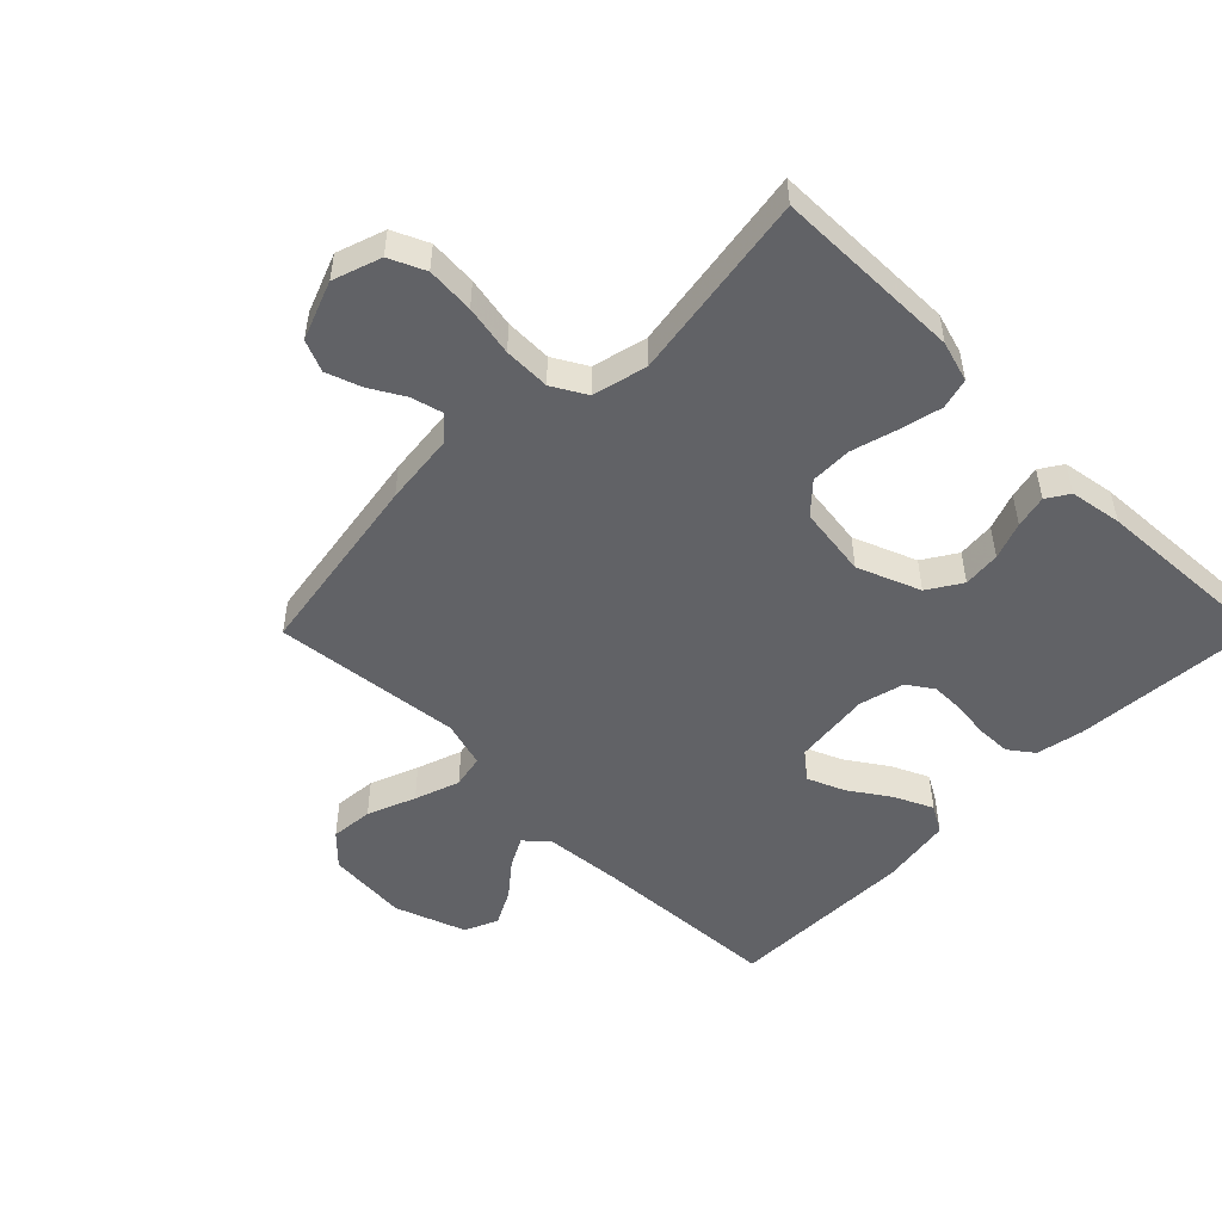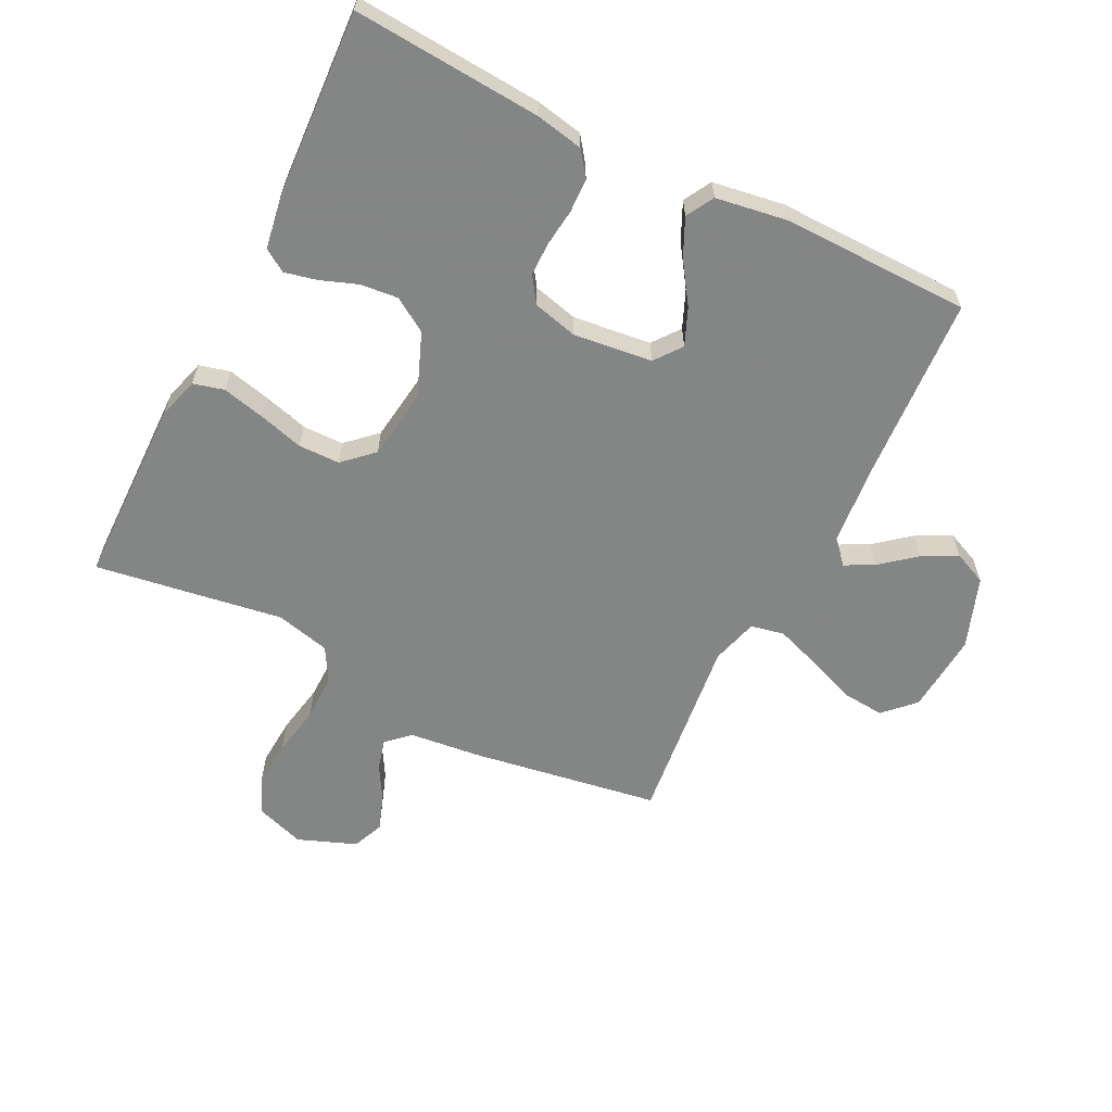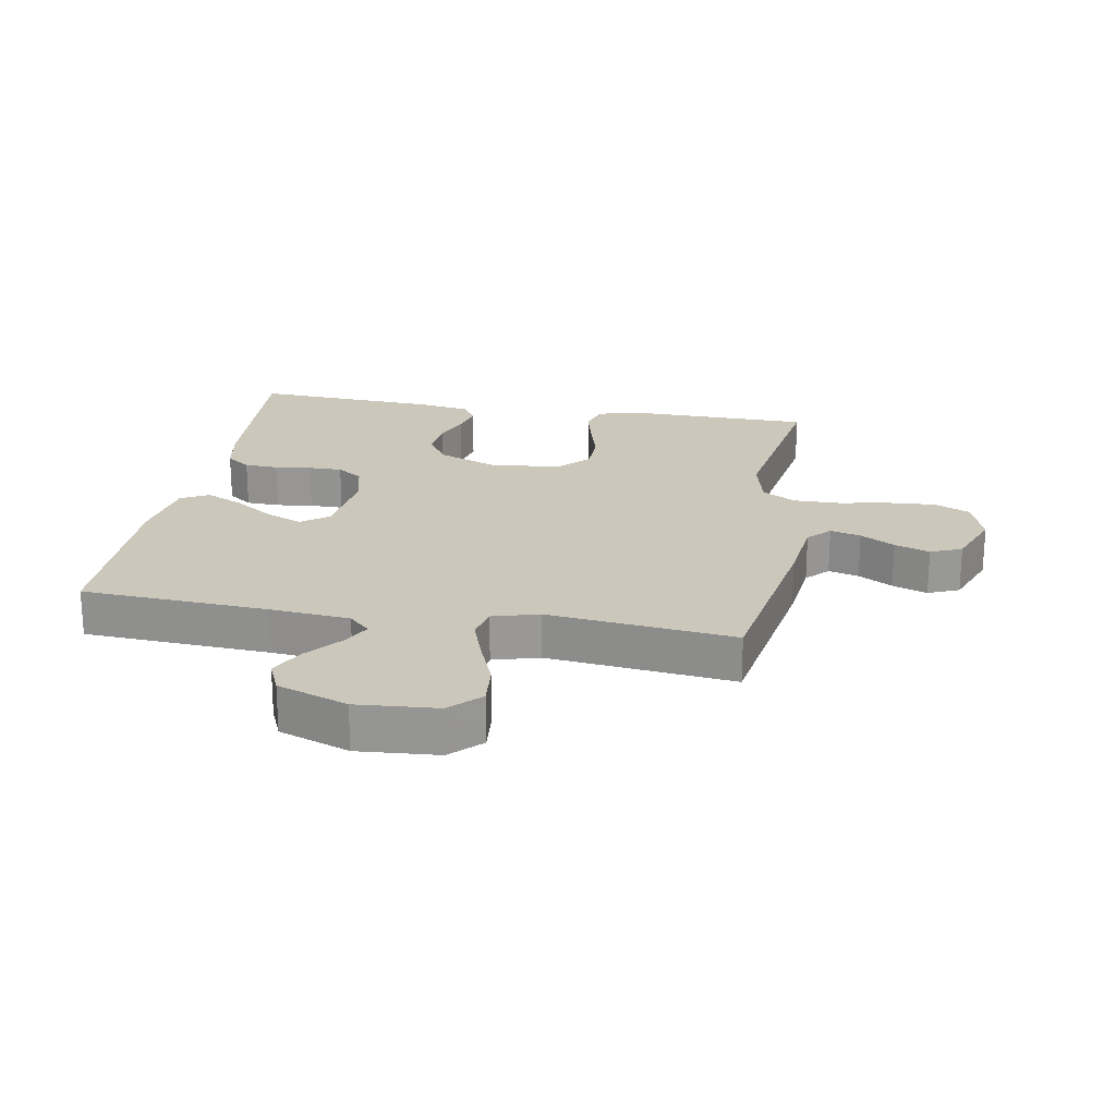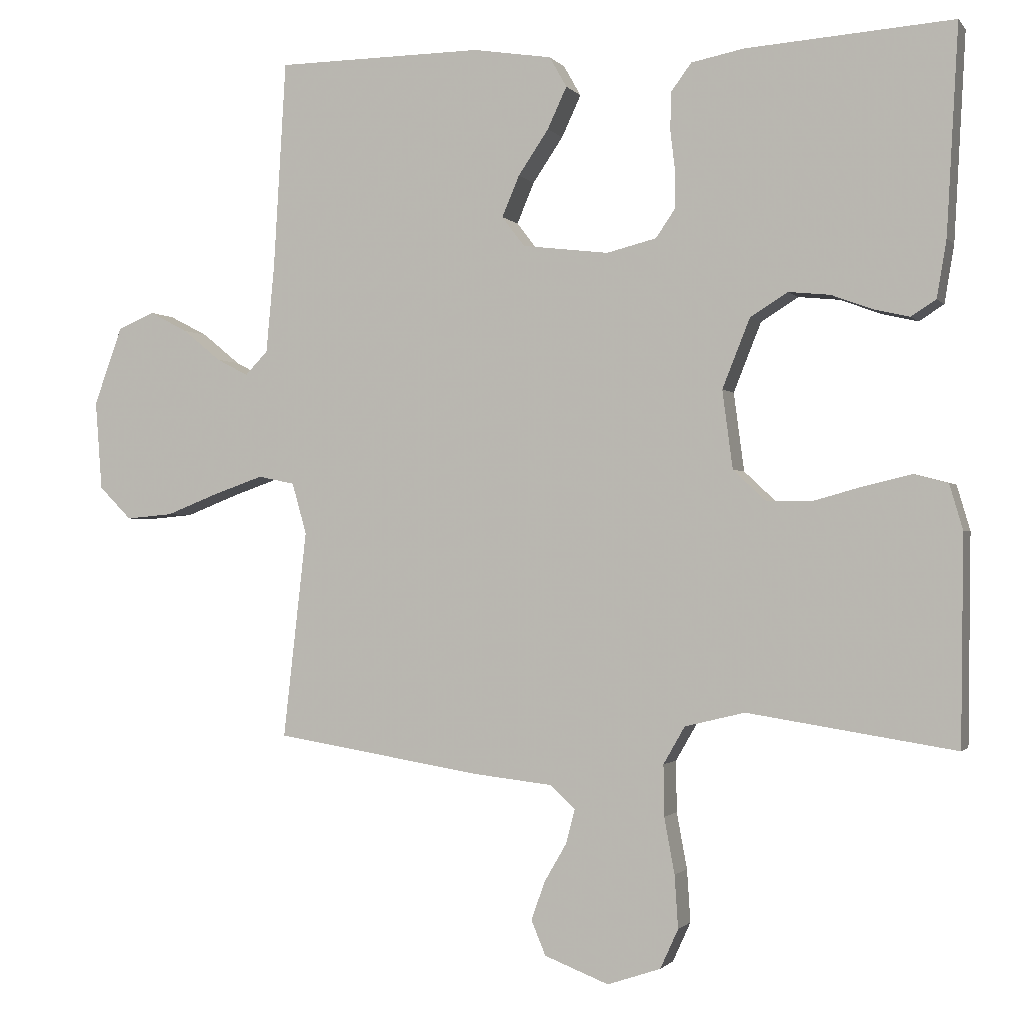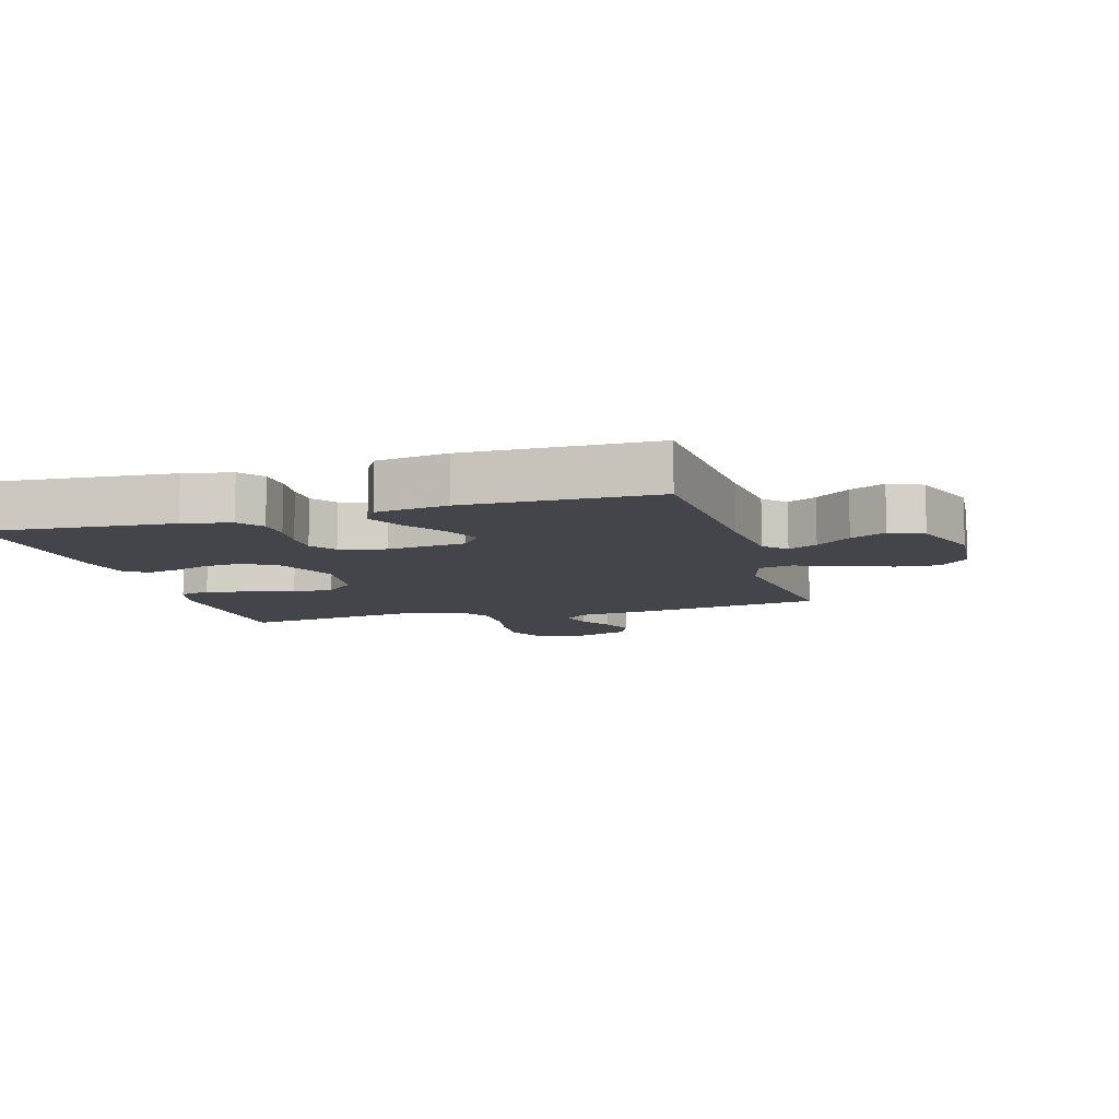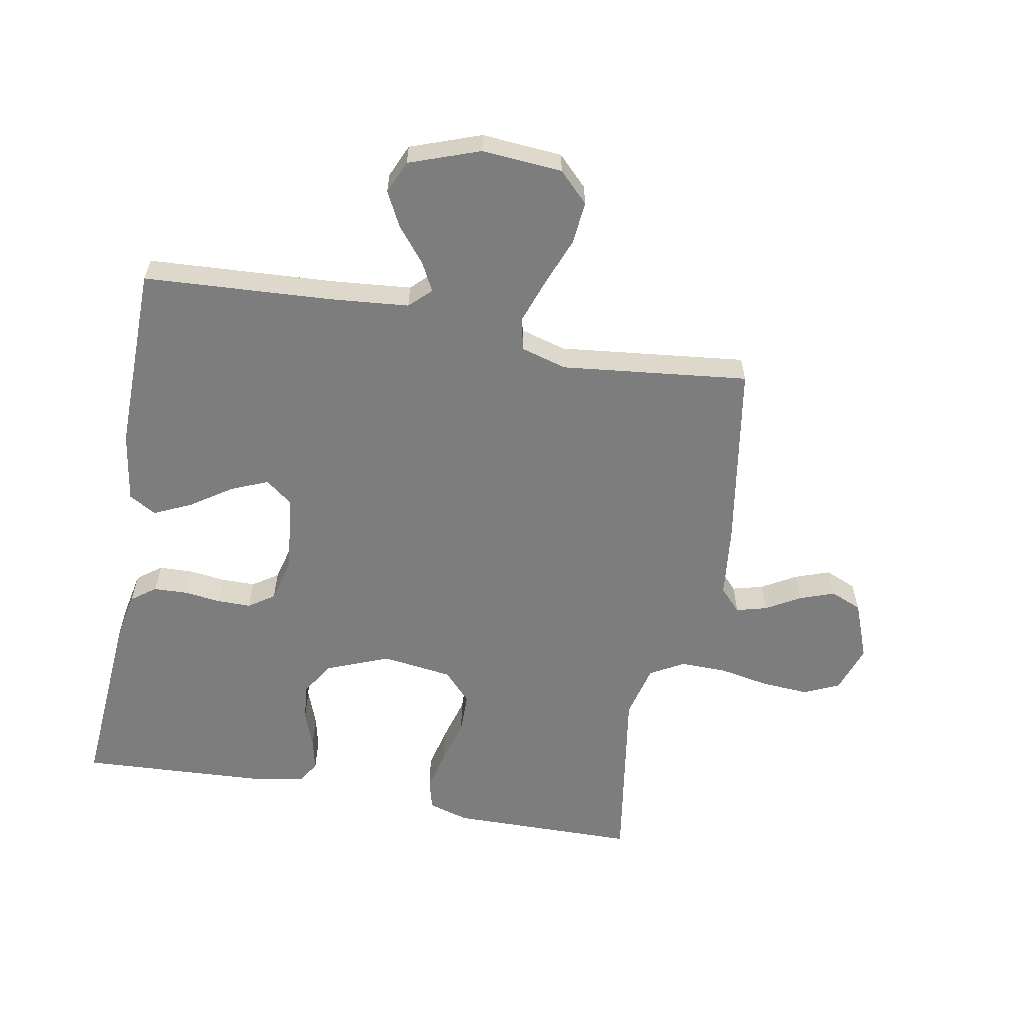
<metadata>
{"format":"obj","ext":"obj","renderer":"f3d","projection":"perspective","resolution":1024,"background":"white","views":[{"elev":-50.7,"azim":-134.9,"up":"+Y"},{"elev":-61.6,"azim":-26.7,"up":"+Y"},{"elev":21.7,"azim":100.0,"up":"+Y"},{"elev":-1.2,"azim":-161.6,"up":"+Z"},{"elev":-9.2,"azim":16.1,"up":"+Y"},{"elev":-59.2,"azim":79.5,"up":"+Y"}]}
</metadata>
<code>
v 0.5 0.07 -0.5
v 0.2 0.07 -0.549
v 0.085 0.07 -0.562
v 0.049 0.07 -0.596
v 0.062 0.07 -0.645
v 0.094 0.07 -0.7
v 0.114 0.07 -0.756
v 0.093 0.07 -0.806
v 0 0.07 -0.842
v -0.077 0.07 -0.816
v -0.103 0.07 -0.759
v -0.098 0.07 -0.683
v -0.083 0.07 -0.602
v -0.082 0.07 -0.528
v -0.113 0.07 -0.474
v -0.2 0.07 -0.453
v -0.5 0.07 -0.5
v -0.504 0.07 -0.2
v -0.485 0.07 -0.135
v -0.436 0.07 -0.122
v -0.368 0.07 -0.138
v -0.296 0.07 -0.158
v -0.23 0.07 -0.157
v -0.183 0.07 -0.113
v -0.168 0.07 0
v -0.208 0.07 0.1
v -0.262 0.07 0.134
v -0.322 0.07 0.128
v -0.381 0.07 0.106
v -0.433 0.07 0.094
v -0.469 0.07 0.117
v -0.483 0.07 0.2
v -0.5 0.07 0.5
v -0.2 0.07 0.479
v -0.124 0.07 0.464
v -0.095 0.07 0.425
v -0.093 0.07 0.371
v -0.1 0.07 0.312
v -0.1 0.07 0.258
v -0.072 0.07 0.217
v 0 0.07 0.199
v 0.125 0.07 0.214
v 0.158 0.07 0.257
v 0.133 0.07 0.316
v 0.089 0.07 0.381
v 0.061 0.07 0.441
v 0.086 0.07 0.485
v 0.2 0.07 0.503
v 0.5 0.07 0.5
v 0.518 0.07 0.2
v 0.53 0.07 0.072
v 0.563 0.07 0.038
v 0.609 0.07 0.062
v 0.664 0.07 0.107
v 0.72 0.07 0.136
v 0.773 0.07 0.113
v 0.814 0.07 0
v 0.804 0.07 -0.129
v 0.757 0.07 -0.176
v 0.689 0.07 -0.17
v 0.612 0.07 -0.14
v 0.54 0.07 -0.115
v 0.487 0.07 -0.126
v 0.466 0.07 -0.2
v 0.5 0 -0.5
v 0.2 0 -0.549
v 0.085 0 -0.562
v 0.049 0 -0.596
v 0.062 0 -0.645
v 0.094 0 -0.7
v 0.114 0 -0.756
v 0.093 0 -0.806
v 0 0 -0.842
v -0.077 0 -0.816
v -0.103 0 -0.759
v -0.098 0 -0.683
v -0.083 0 -0.602
v -0.082 0 -0.528
v -0.113 0 -0.474
v -0.2 0 -0.453
v -0.5 0 -0.5
v -0.504 0 -0.2
v -0.485 0 -0.135
v -0.436 0 -0.122
v -0.368 0 -0.138
v -0.296 0 -0.158
v -0.23 0 -0.157
v -0.183 0 -0.113
v -0.168 0 0
v -0.208 0 0.1
v -0.262 0 0.134
v -0.322 0 0.128
v -0.381 0 0.106
v -0.433 0 0.094
v -0.469 0 0.117
v -0.483 0 0.2
v -0.5 0 0.5
v -0.2 0 0.479
v -0.124 0 0.464
v -0.095 0 0.425
v -0.093 0 0.371
v -0.1 0 0.312
v -0.1 0 0.258
v -0.072 0 0.217
v 0 0 0.199
v 0.125 0 0.214
v 0.158 0 0.257
v 0.133 0 0.316
v 0.089 0 0.381
v 0.061 0 0.441
v 0.086 0 0.485
v 0.2 0 0.503
v 0.5 0 0.5
v 0.518 0 0.2
v 0.53 0 0.072
v 0.563 0 0.038
v 0.609 0 0.062
v 0.664 0 0.107
v 0.72 0 0.136
v 0.773 0 0.113
v 0.814 0 0
v 0.804 0 -0.129
v 0.757 0 -0.176
v 0.689 0 -0.17
v 0.612 0 -0.14
v 0.54 0 -0.115
v 0.487 0 -0.126
v 0.466 0 -0.2
f 59 60 61
f 58 59 61
f 57 58 61
f 56 57 61
f 55 56 61
f 54 55 61
f 53 54 61
f 52 53 61 62
f 51 52 62 63
f 48 49 50
f 47 48 50
f 46 47 50
f 45 46 50
f 44 45 50
f 51 63 64
f 50 51 64
f 44 50 64
f 43 44 64
f 36 37 38
f 35 36 38
f 34 35 38
f 33 34 38
f 32 33 38
f 31 32 38
f 30 31 38
f 29 30 38
f 28 29 38
f 27 28 38 39
f 26 27 39 40
f 20 21 22
f 19 20 22
f 18 19 22
f 17 18 22
f 16 17 22
f 15 16 22 23
f 14 15 23 24
f 11 12 13
f 10 11 13
f 9 10 13
f 8 9 13
f 7 8 13
f 6 7 13
f 5 6 13
f 4 5 13 14
f 14 24 25
f 4 14 25
f 3 4 25
f 1 2 3
f 64 1 3
f 43 64 3
f 42 43 3
f 3 25 26
f 42 3 26
f 41 42 26
f 26 40 41
f 125 124 123
f 125 123 122
f 125 122 121
f 125 121 120
f 125 120 119
f 125 119 118
f 125 118 117
f 126 125 117 116
f 127 126 116 115
f 114 113 112
f 114 112 111
f 114 111 110
f 114 110 109
f 114 109 108
f 128 127 115
f 128 115 114
f 128 114 108
f 128 108 107
f 102 101 100
f 102 100 99
f 102 99 98
f 102 98 97
f 102 97 96
f 102 96 95
f 102 95 94
f 102 94 93
f 102 93 92
f 103 102 92 91
f 104 103 91 90
f 86 85 84
f 86 84 83
f 86 83 82
f 86 82 81
f 86 81 80
f 87 86 80 79
f 88 87 79 78
f 77 76 75
f 77 75 74
f 77 74 73
f 77 73 72
f 77 72 71
f 77 71 70
f 77 70 69
f 78 77 69 68
f 89 88 78
f 89 78 68
f 89 68 67
f 67 66 65
f 67 65 128
f 67 128 107
f 67 107 106
f 90 89 67
f 90 67 106
f 90 106 105
f 105 104 90
f 1 65 66 2
f 2 66 67 3
f 3 67 68 4
f 4 68 69 5
f 5 69 70 6
f 6 70 71 7
f 7 71 72 8
f 8 72 73 9
f 9 73 74 10
f 10 74 75 11
f 11 75 76 12
f 12 76 77 13
f 13 77 78 14
f 14 78 79 15
f 15 79 80 16
f 16 80 81 17
f 17 81 82 18
f 18 82 83 19
f 19 83 84 20
f 20 84 85 21
f 21 85 86 22
f 22 86 87 23
f 23 87 88 24
f 24 88 89 25
f 25 89 90 26
f 26 90 91 27
f 27 91 92 28
f 28 92 93 29
f 29 93 94 30
f 30 94 95 31
f 31 95 96 32
f 32 96 97 33
f 33 97 98 34
f 34 98 99 35
f 35 99 100 36
f 36 100 101 37
f 37 101 102 38
f 38 102 103 39
f 39 103 104 40
f 40 104 105 41
f 41 105 106 42
f 42 106 107 43
f 43 107 108 44
f 44 108 109 45
f 45 109 110 46
f 46 110 111 47
f 47 111 112 48
f 48 112 113 49
f 49 113 114 50
f 50 114 115 51
f 51 115 116 52
f 52 116 117 53
f 53 117 118 54
f 54 118 119 55
f 55 119 120 56
f 56 120 121 57
f 57 121 122 58
f 58 122 123 59
f 59 123 124 60
f 60 124 125 61
f 61 125 126 62
f 62 126 127 63
f 63 127 128 64
f 64 128 65 1

</code>
